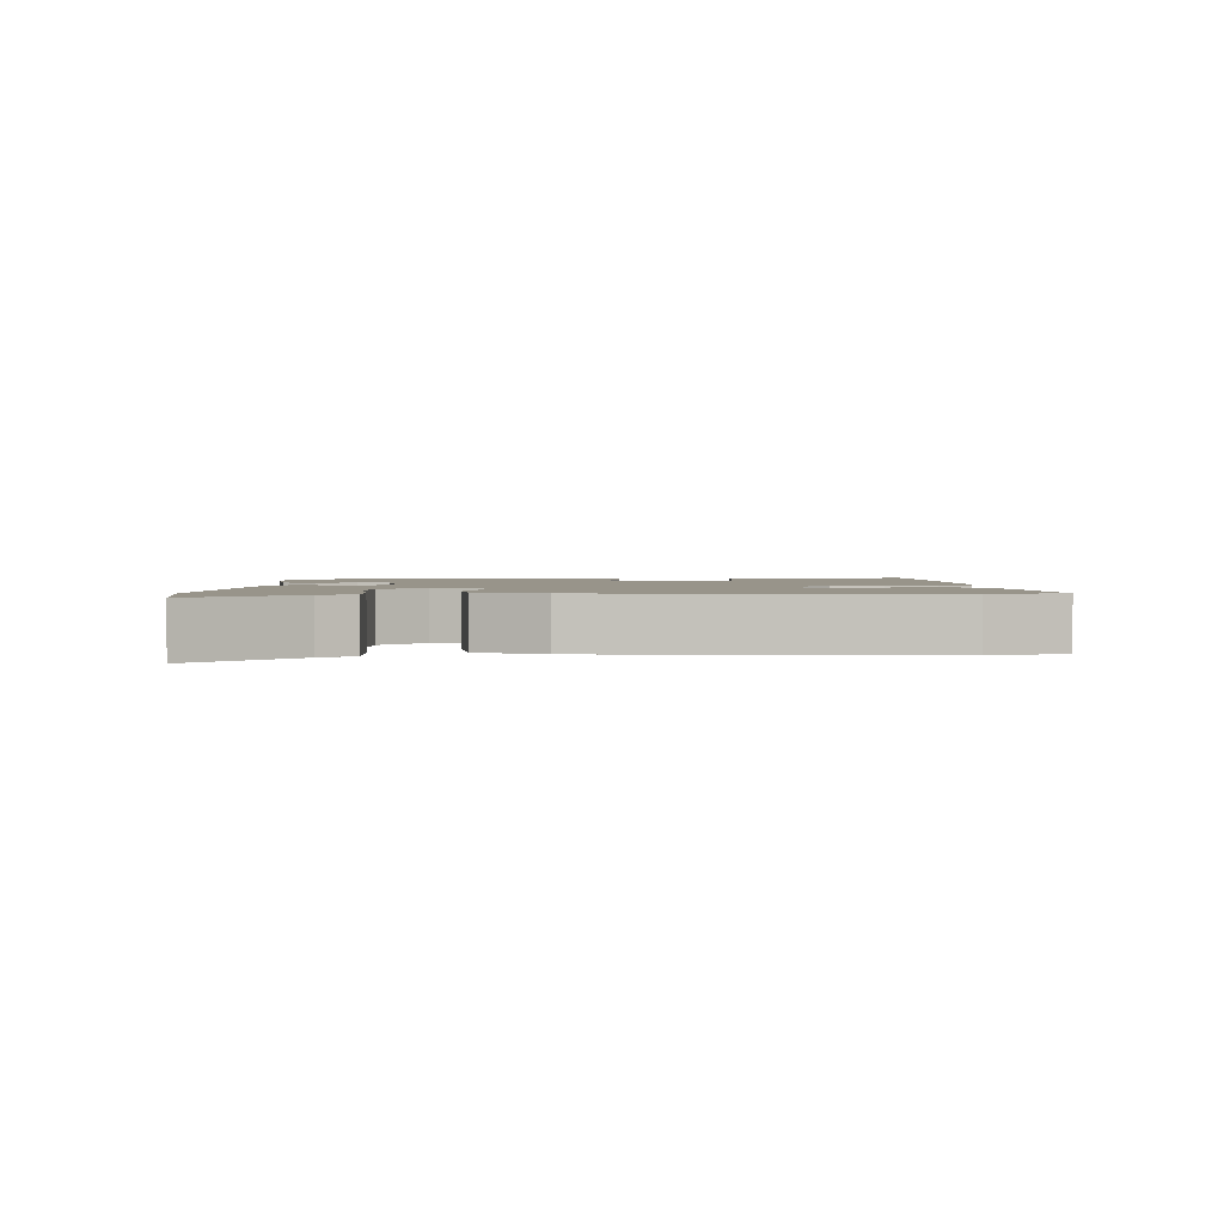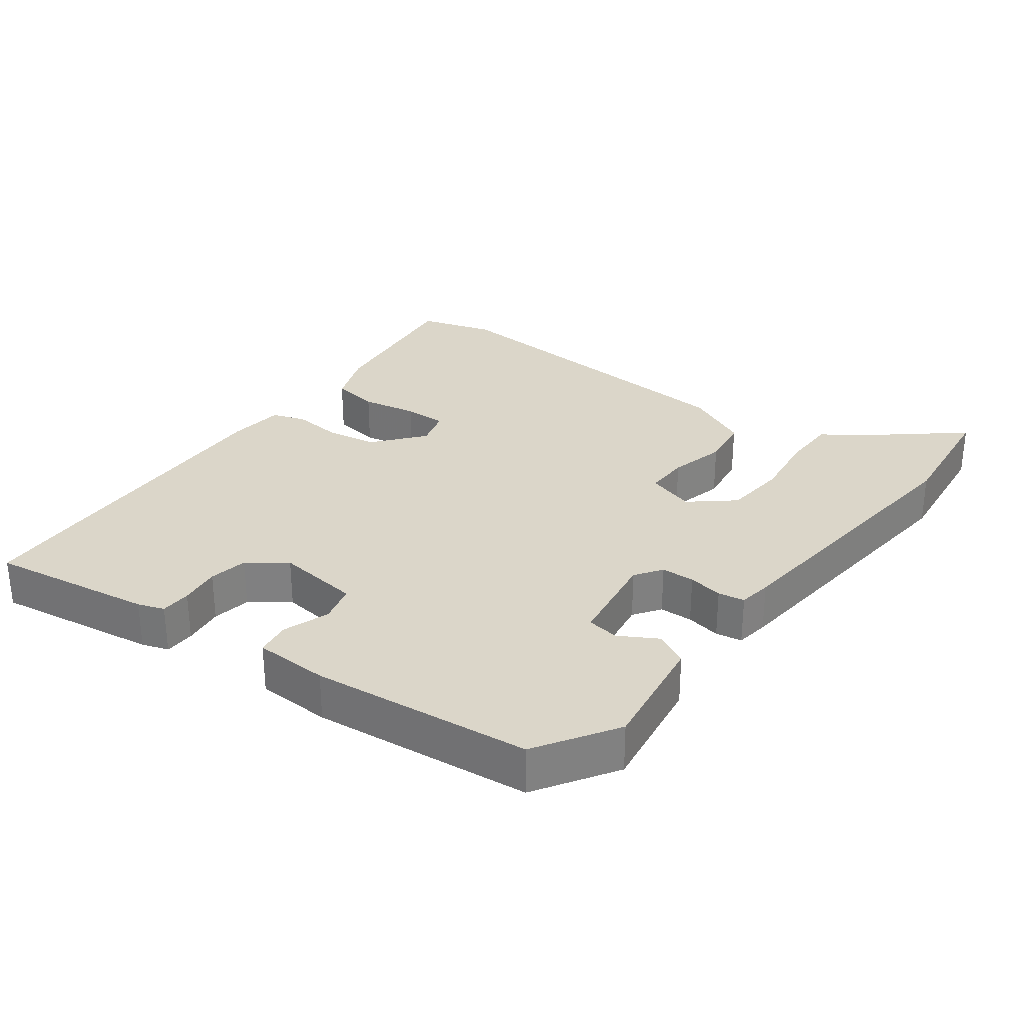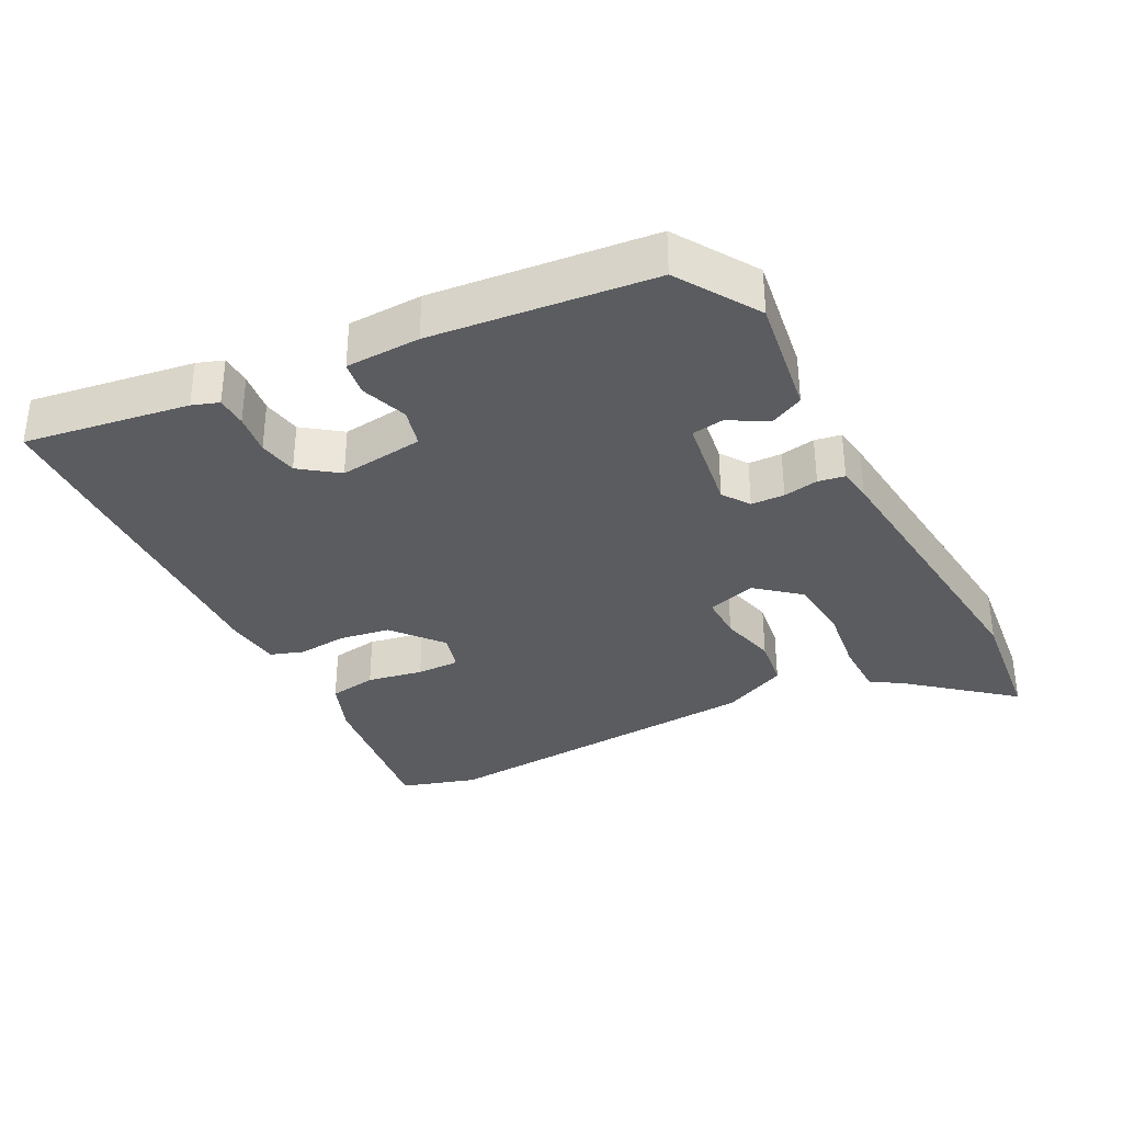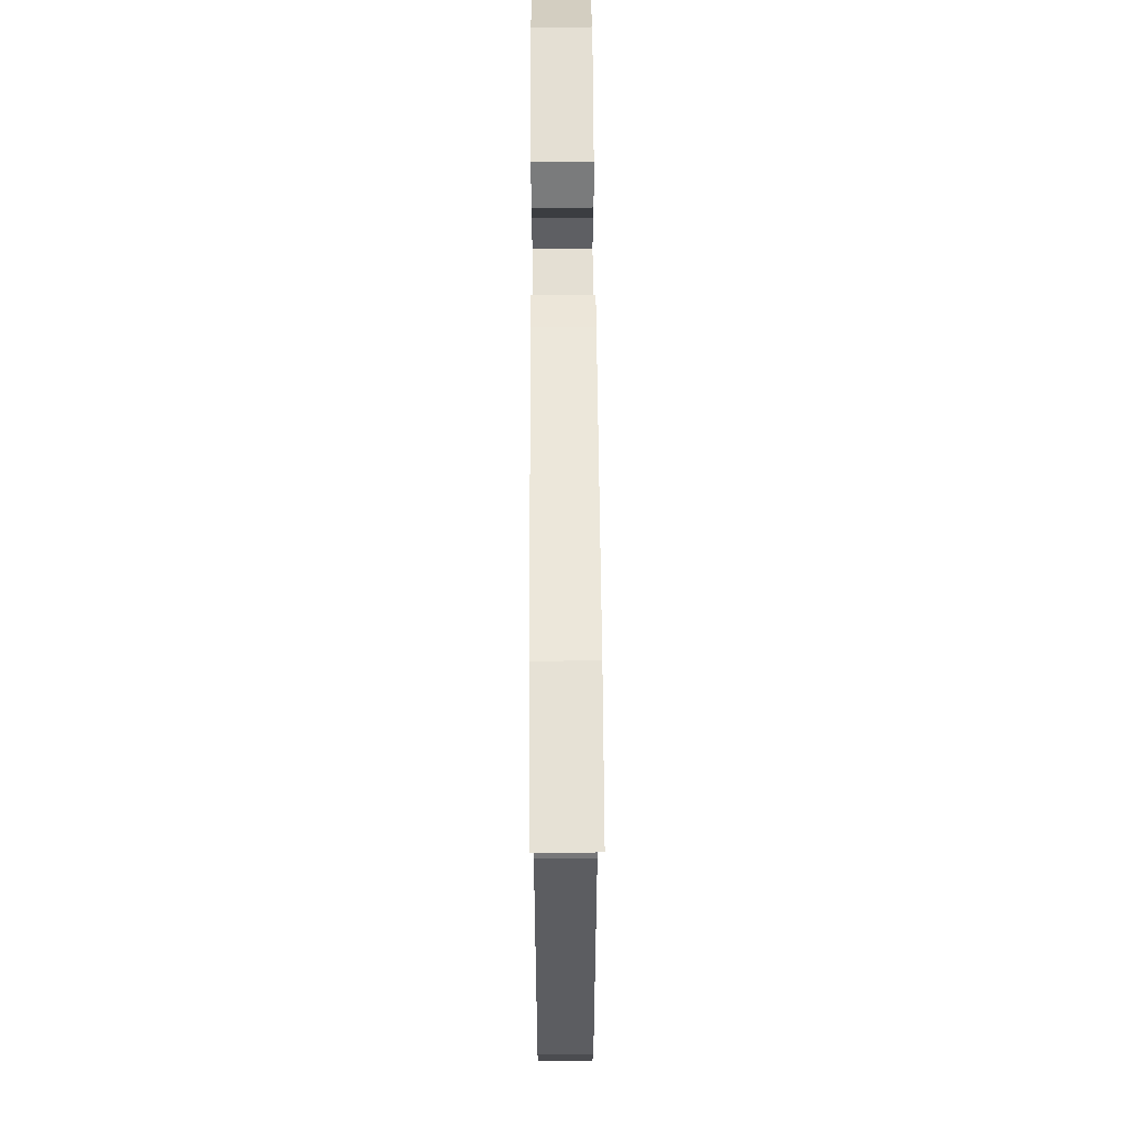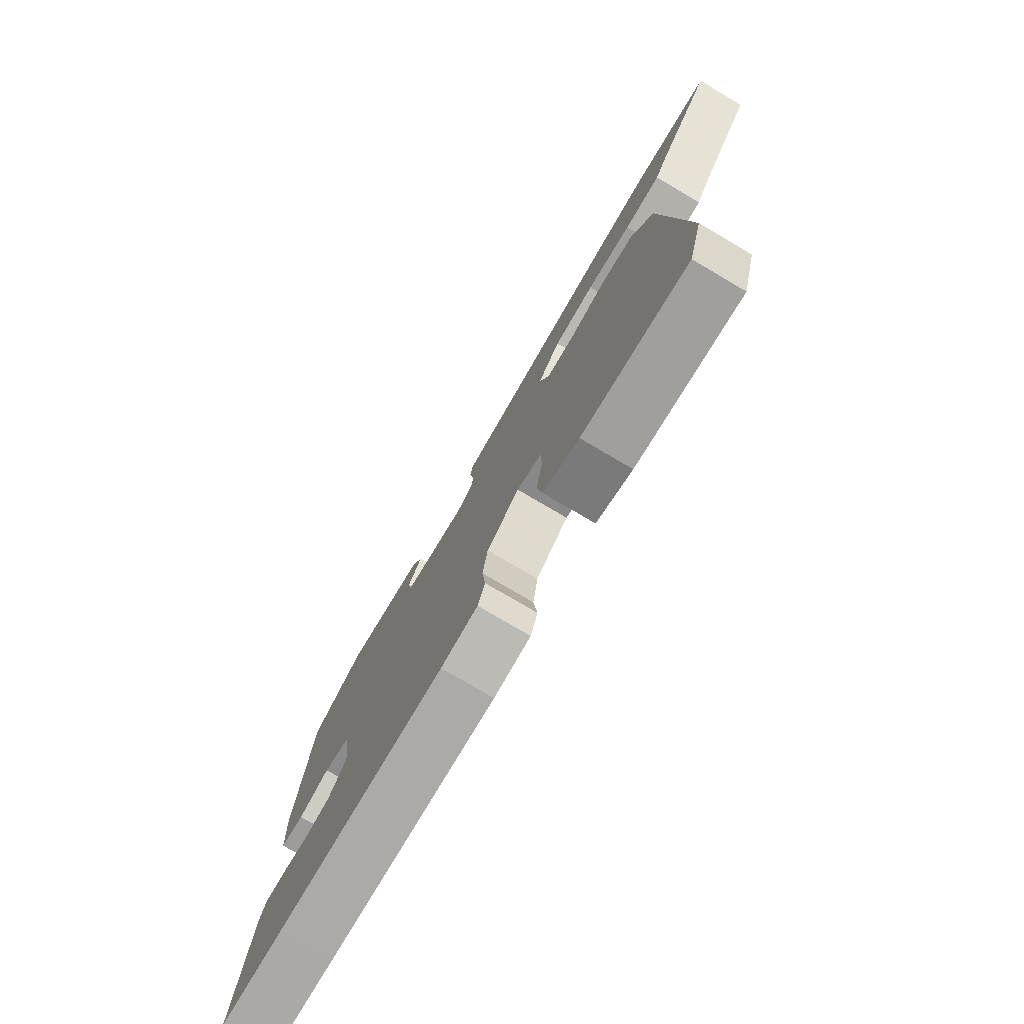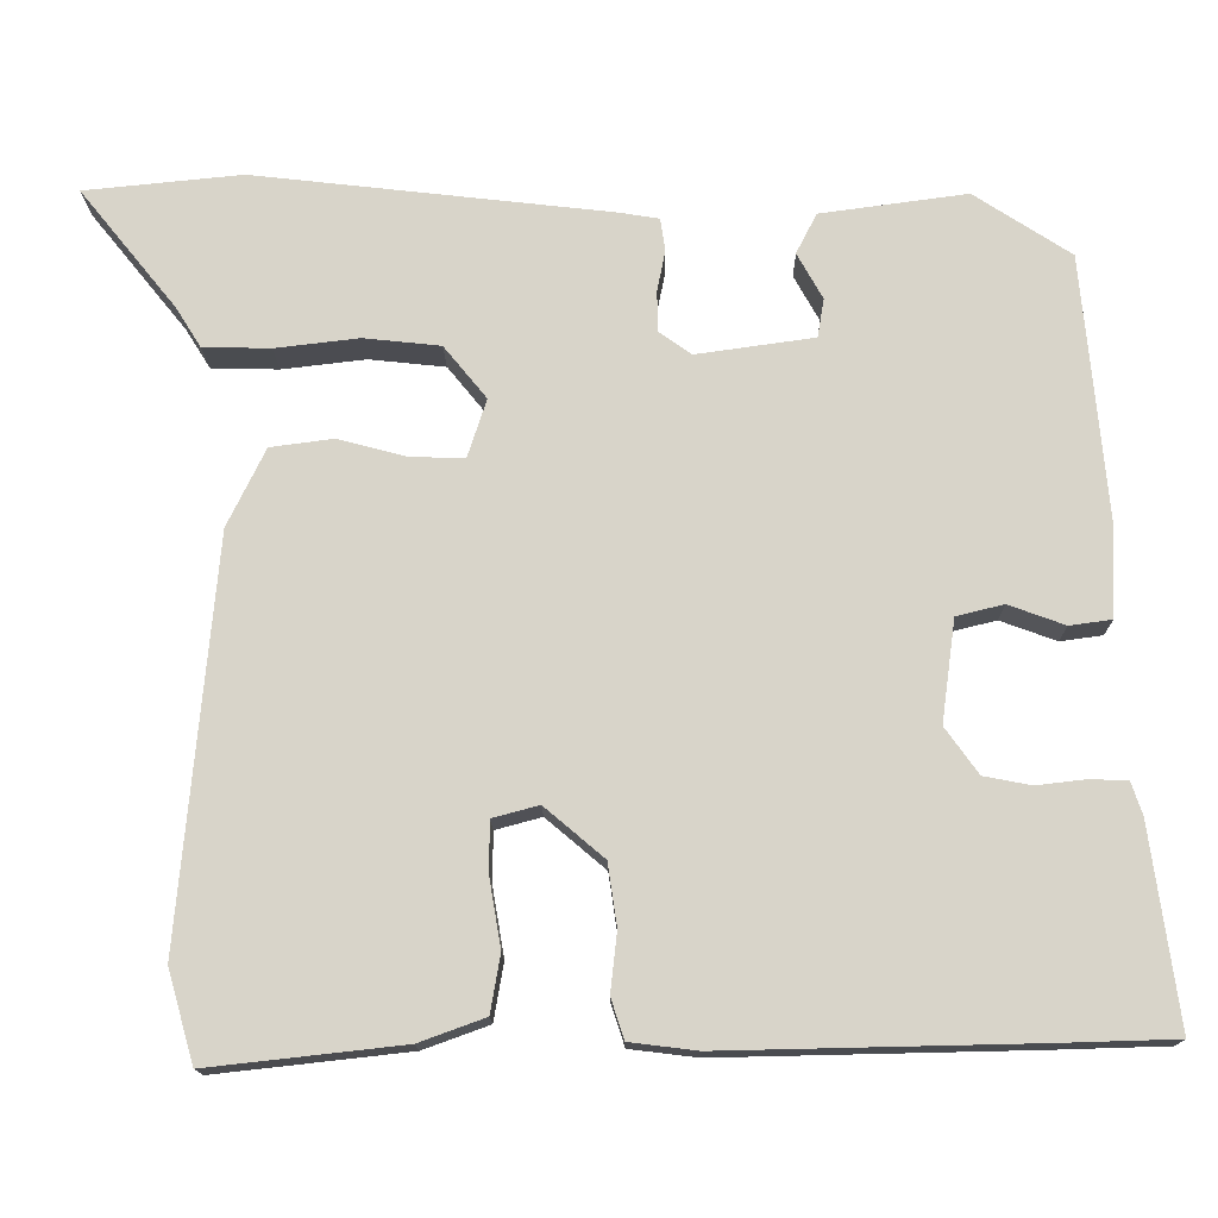
<metadata>
{"format":"obj","ext":"obj","renderer":"f3d","projection":"perspective","resolution":1024,"background":"white","views":[{"elev":1.8,"azim":87.9,"up":"+Y"},{"elev":29.9,"azim":-54.1,"up":"+Y"},{"elev":-34.0,"azim":-63.5,"up":"+Y"},{"elev":58.7,"azim":89.7,"up":"+Z"},{"elev":-77.1,"azim":59.5,"up":"+Z"},{"elev":-15.1,"azim":-179.2,"up":"+Z"}]}
</metadata>
<code>
v -0.486 0.07 0.397
v -0.369 0.07 0.474
v -0.191 0.07 0.45
v -0.166 0.07 0.401
v -0.197 0.07 0.345
v -0.189 0.07 0.298
v -0.046 0.07 0.278
v -0.007 0.07 0.306
v -0.006 0.07 0.355
v -0.016 0.07 0.406
v -0.01 0.07 0.445
v 0.039 0.07 0.453
v 0.472 0.07 0.503
v 0.664 0.07 0.484
v 0.546 0.07 0.338
v 0.516 0.07 0.29
v 0.434 0.07 0.288
v 0.332 0.07 0.3
v 0.239 0.07 0.29
v 0.187 0.07 0.226
v 0.21 0.07 0.155
v 0.276 0.07 0.157
v 0.359 0.07 0.179
v 0.435 0.07 0.169
v 0.481 0.07 0.074
v 0.524 0.07 -0.417
v 0.492 0.07 -0.528
v 0.257 0.07 -0.502
v 0.177 0.07 -0.473
v 0.165 0.07 -0.403
v 0.179 0.07 -0.321
v 0.179 0.07 -0.258
v 0.123 0.07 -0.243
v 0.051 0.07 -0.304
v 0.04 0.07 -0.379
v 0.048 0.07 -0.451
v 0.032 0.07 -0.5
v -0.05 0.07 -0.51
v -0.426 0.07 -0.502
v -0.565 0.07 -0.498
v -0.532 0.07 -0.257
v -0.519 0.07 -0.218
v -0.474 0.07 -0.216
v -0.414 0.07 -0.223
v -0.357 0.07 -0.212
v -0.317 0.07 -0.156
v -0.334 0.07 -0.032
v -0.391 0.07 -0.018
v -0.459 0.07 -0.043
v -0.51 0.07 -0.036
v -0.515 0.07 0.073
v -0.486 0 0.397
v -0.369 0 0.474
v -0.191 0 0.45
v -0.166 0 0.401
v -0.197 0 0.345
v -0.189 0 0.298
v -0.046 0 0.278
v -0.007 0 0.306
v -0.006 0 0.355
v -0.016 0 0.406
v -0.01 0 0.445
v 0.039 0 0.453
v 0.472 0 0.503
v 0.664 0 0.484
v 0.546 0 0.338
v 0.516 0 0.29
v 0.434 0 0.288
v 0.332 0 0.3
v 0.239 0 0.29
v 0.187 0 0.226
v 0.21 0 0.155
v 0.276 0 0.157
v 0.359 0 0.179
v 0.435 0 0.169
v 0.481 0 0.074
v 0.524 0 -0.417
v 0.492 0 -0.528
v 0.257 0 -0.502
v 0.177 0 -0.473
v 0.165 0 -0.403
v 0.179 0 -0.321
v 0.179 0 -0.258
v 0.123 0 -0.243
v 0.051 0 -0.304
v 0.04 0 -0.379
v 0.048 0 -0.451
v 0.032 0 -0.5
v -0.05 0 -0.51
v -0.426 0 -0.502
v -0.565 0 -0.498
v -0.532 0 -0.257
v -0.519 0 -0.218
v -0.474 0 -0.216
v -0.414 0 -0.223
v -0.357 0 -0.212
v -0.317 0 -0.156
v -0.334 0 -0.032
v -0.391 0 -0.018
v -0.459 0 -0.043
v -0.51 0 -0.036
v -0.515 0 0.073
f 1 2 3
f 51 1 3
f 50 51 3
f 49 50 3
f 48 49 3
f 47 48 3
f 46 47 3
f 42 43 44
f 41 42 44
f 40 41 44
f 39 40 44
f 38 39 44
f 37 38 44
f 36 37 44
f 35 36 44
f 34 35 44 45
f 33 34 45 46
f 29 30 31
f 28 29 31
f 27 28 31
f 26 27 31
f 25 26 31
f 24 25 31
f 23 24 31
f 22 23 31
f 21 22 31 32
f 20 21 32 33
f 15 16 17 18
f 15 18 19
f 14 15 19
f 13 14 19
f 12 13 19
f 11 12 19
f 10 11 19
f 9 10 19
f 8 9 19 20
f 3 4 5
f 46 3 5
f 46 5 6
f 20 33 46
f 8 20 46
f 7 8 46
f 6 7 46
f 54 53 52
f 54 52 102
f 54 102 101
f 54 101 100
f 54 100 99
f 54 99 98
f 54 98 97
f 95 94 93
f 95 93 92
f 95 92 91
f 95 91 90
f 95 90 89
f 95 89 88
f 95 88 87
f 95 87 86
f 96 95 86 85
f 97 96 85 84
f 82 81 80
f 82 80 79
f 82 79 78
f 82 78 77
f 82 77 76
f 82 76 75
f 82 75 74
f 82 74 73
f 83 82 73 72
f 84 83 72 71
f 69 68 67 66
f 70 69 66
f 70 66 65
f 70 65 64
f 70 64 63
f 70 63 62
f 70 62 61
f 70 61 60
f 71 70 60 59
f 56 55 54
f 56 54 97
f 57 56 97
f 97 84 71
f 97 71 59
f 97 59 58
f 97 58 57
f 1 52 53 2
f 2 53 54 3
f 3 54 55 4
f 4 55 56 5
f 5 56 57 6
f 6 57 58 7
f 7 58 59 8
f 8 59 60 9
f 9 60 61 10
f 10 61 62 11
f 11 62 63 12
f 12 63 64 13
f 13 64 65 14
f 14 65 66 15
f 15 66 67 16
f 16 67 68 17
f 17 68 69 18
f 18 69 70 19
f 19 70 71 20
f 20 71 72 21
f 21 72 73 22
f 22 73 74 23
f 23 74 75 24
f 24 75 76 25
f 25 76 77 26
f 26 77 78 27
f 27 78 79 28
f 28 79 80 29
f 29 80 81 30
f 30 81 82 31
f 31 82 83 32
f 32 83 84 33
f 33 84 85 34
f 34 85 86 35
f 35 86 87 36
f 36 87 88 37
f 37 88 89 38
f 38 89 90 39
f 39 90 91 40
f 40 91 92 41
f 41 92 93 42
f 42 93 94 43
f 43 94 95 44
f 44 95 96 45
f 45 96 97 46
f 46 97 98 47
f 47 98 99 48
f 48 99 100 49
f 49 100 101 50
f 50 101 102 51
f 51 102 52 1

</code>
